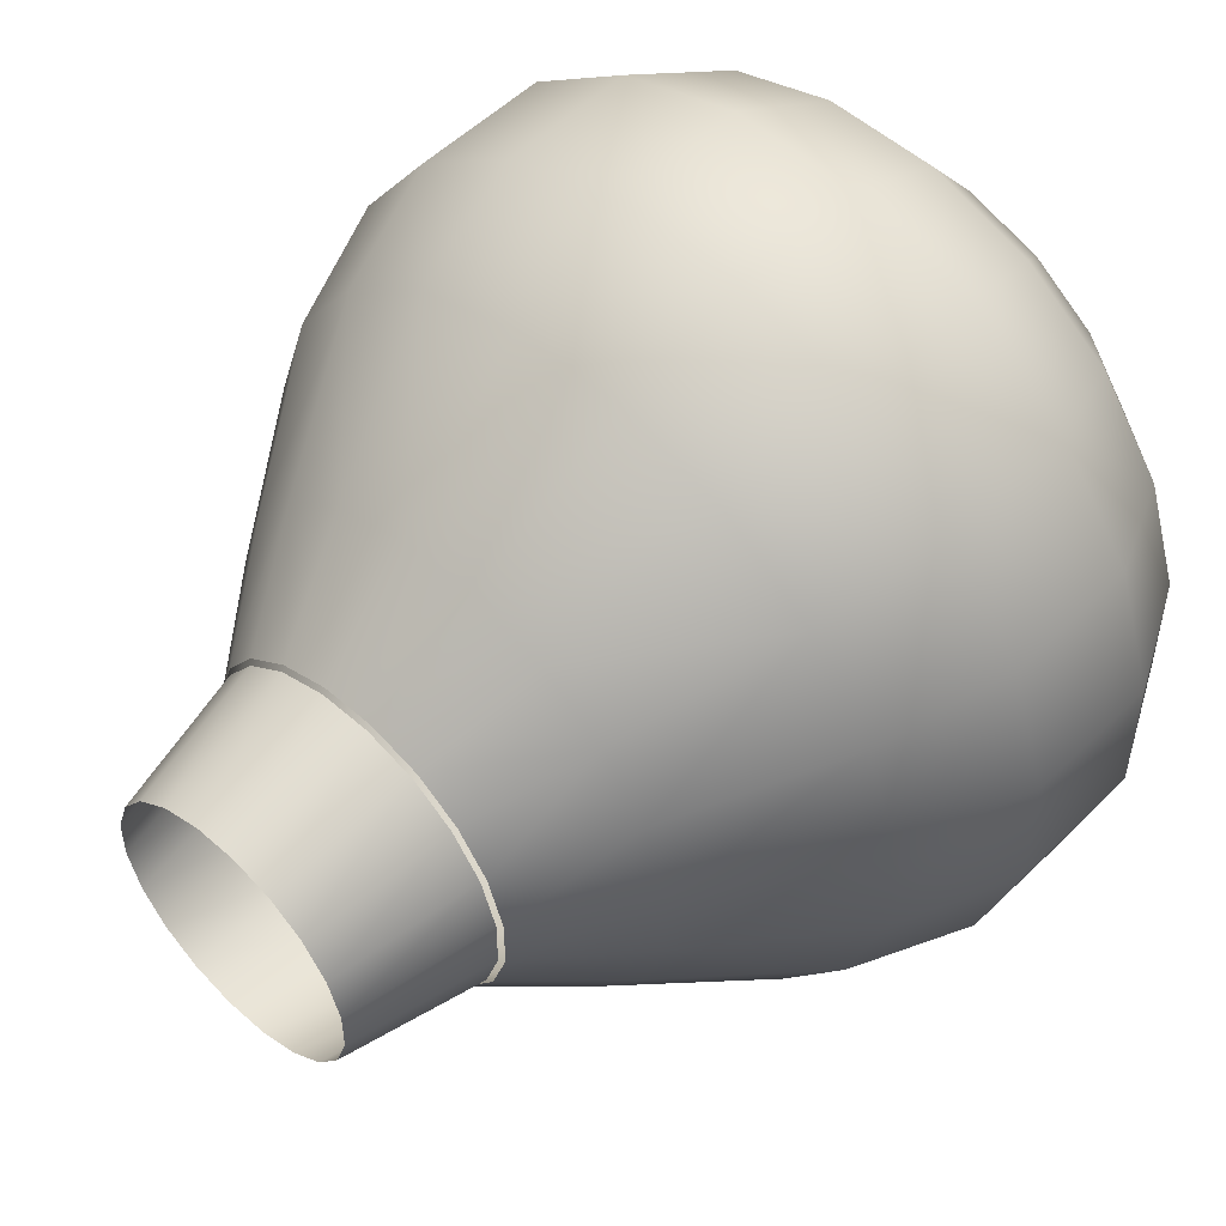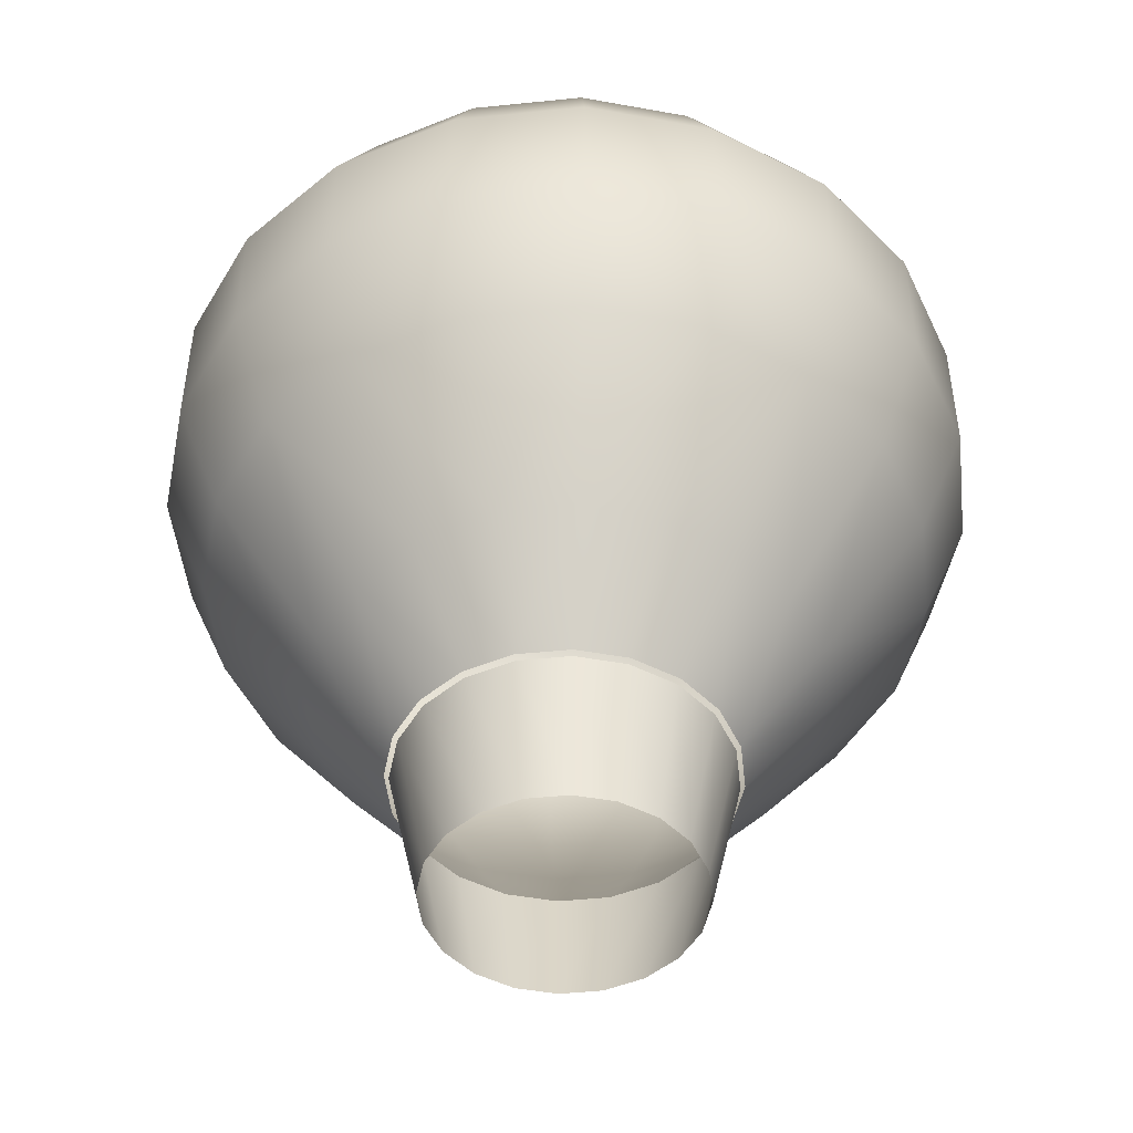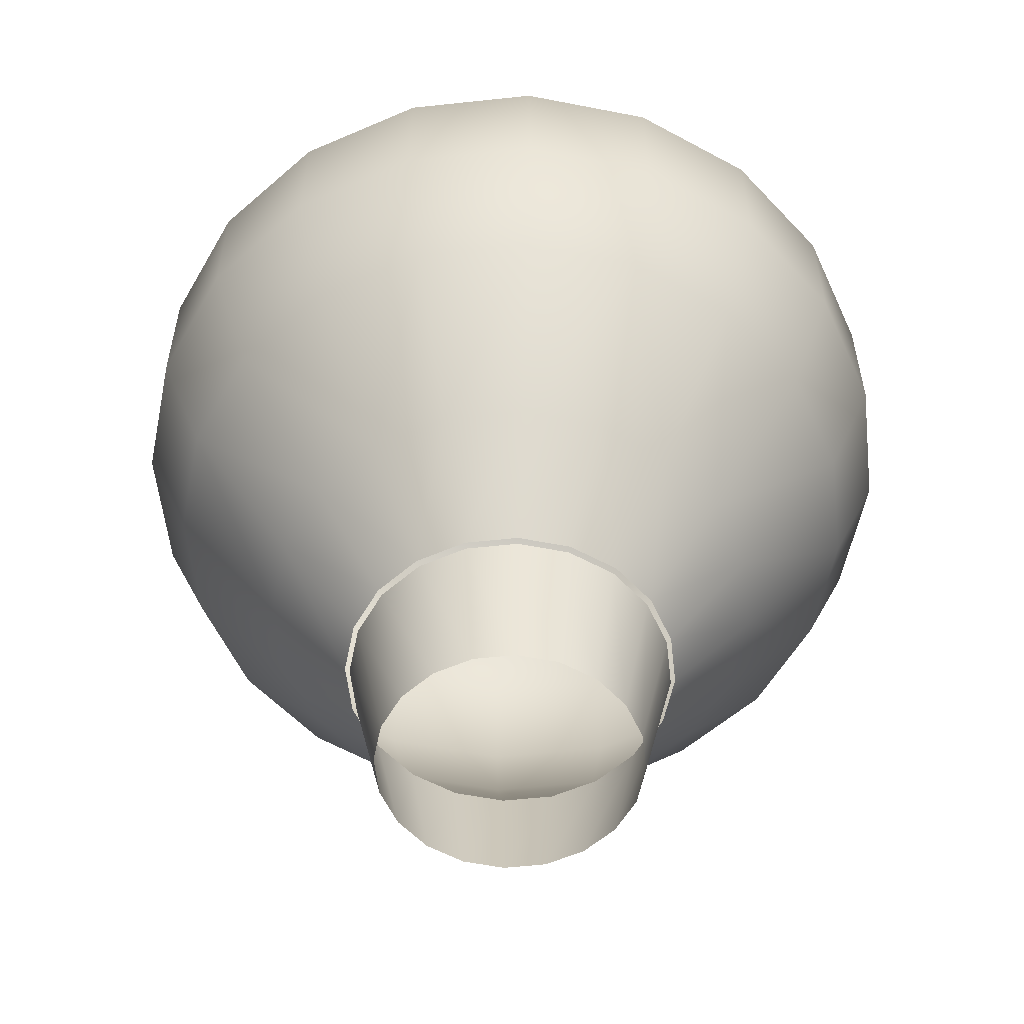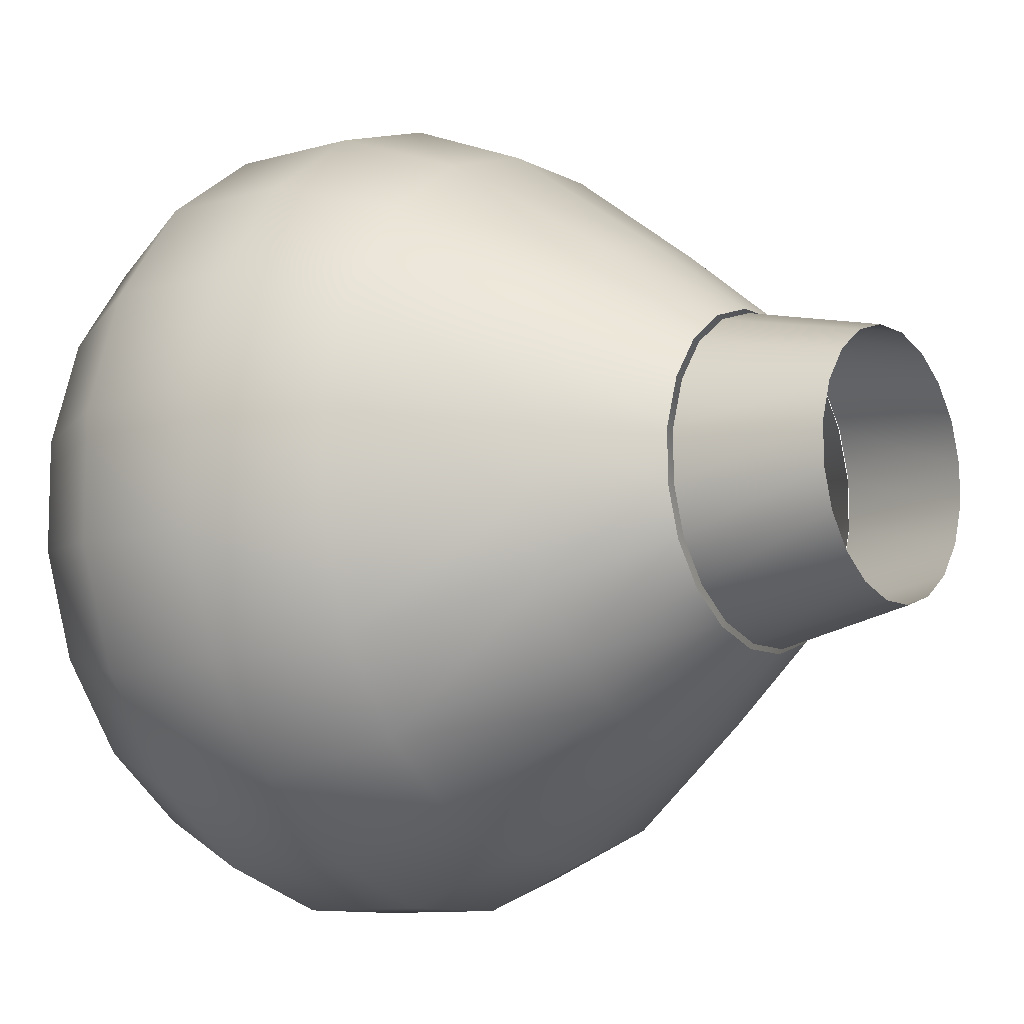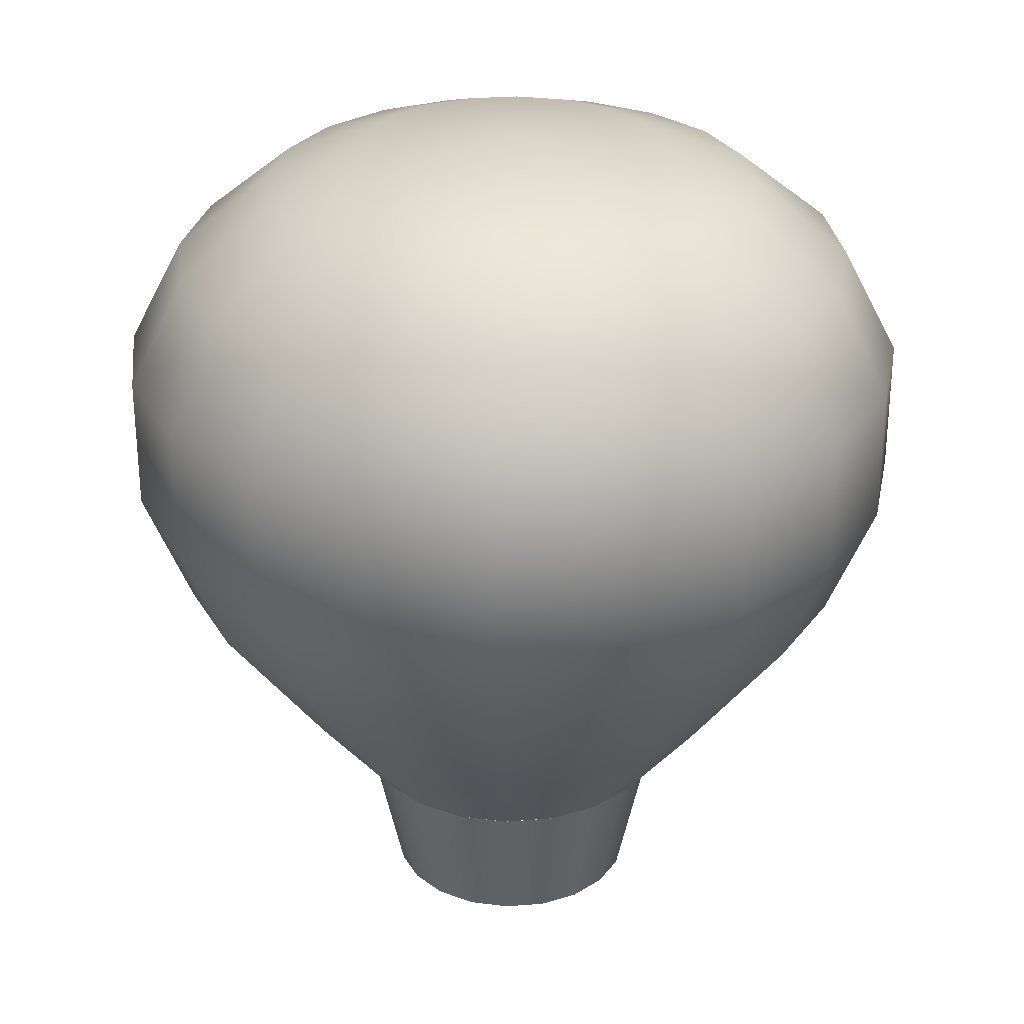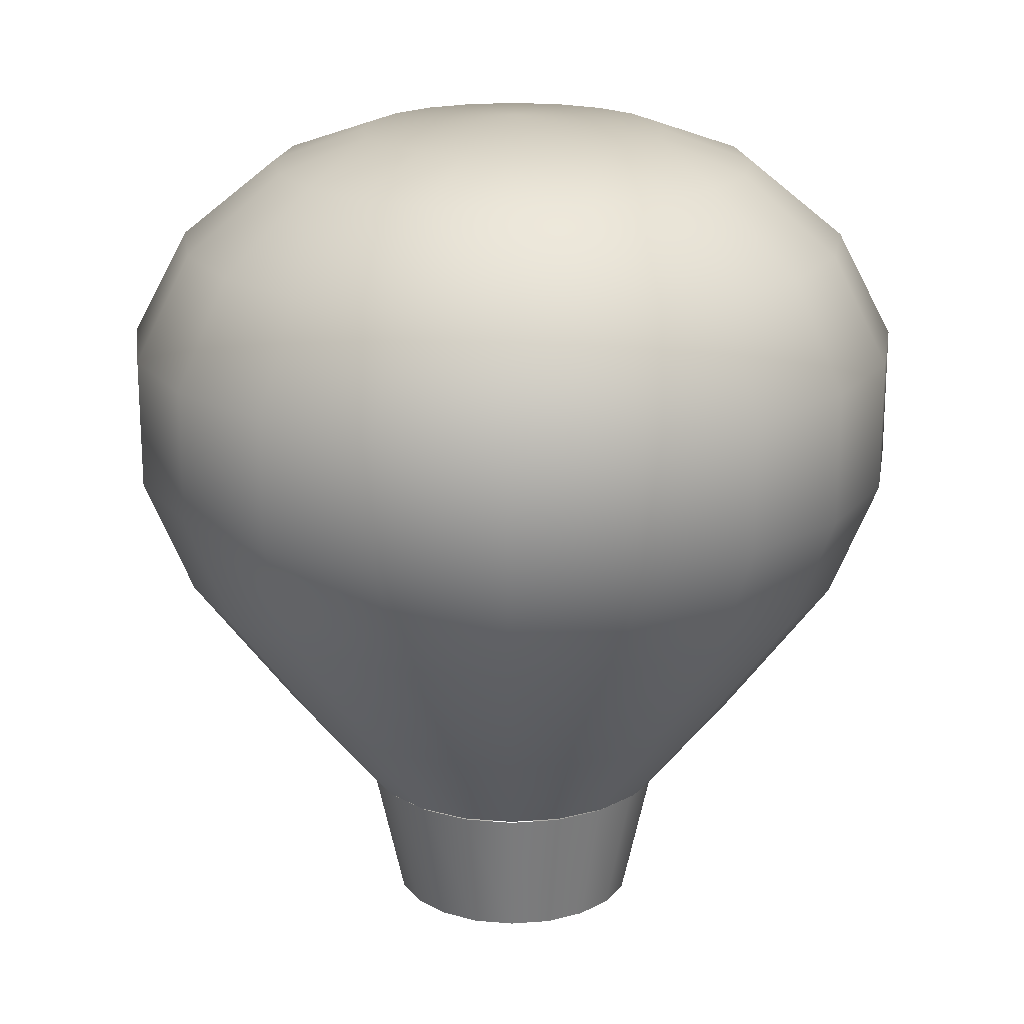
<metadata>
{"format":"obj","ext":"obj","renderer":"f3d","projection":"perspective","resolution":1024,"background":"white","views":[{"elev":52.6,"azim":43.7,"up":"+Z"},{"elev":-48.4,"azim":-173.5,"up":"+Y"},{"elev":-56.6,"azim":-155.6,"up":"+Y"},{"elev":-9.9,"azim":-53.3,"up":"+Z"},{"elev":28.3,"azim":155.2,"up":"+Y"},{"elev":19.1,"azim":-8.4,"up":"+Y"}]}
</metadata>
<code>
v 0.4859 0.1752 0.284
v 0.5378 0.1752 0.3009
v 0.5819 0.1752 0.333
v 0.614 0.1752 0.3771
v 0.6308 0.1752 0.429
v 0.6308 0.1752 0.4835
v 0.614 0.1752 0.5354
v 0.5819 0.1752 0.5795
v 0.5378 0.1752 0.6116
v 0.4859 0.1752 0.6285
v 0.4313 0.1752 0.6285
v 0.3795 0.1752 0.6116
v 0.3353 0.1752 0.5795
v 0.3033 0.1752 0.5354
v 0.2864 0.1752 0.4835
v 0.2864 0.1752 0.429
v 0.3033 0.1752 0.3771
v 0.3353 0.1752 0.333
v 0.3795 0.1752 0.3009
v 0.4313 0.1752 0.284
v 0.4809 0.025 0.3166
v 0.523 0.025 0.3303
v 0.5587 0.025 0.3563
v 0.5847 0.025 0.392
v 0.5983 0.025 0.434
v 0.5983 0.025 0.4782
v 0.5847 0.025 0.5202
v 0.5587 0.025 0.556
v 0.523 0.025 0.5819
v 0.4809 0.025 0.5956
v 0.4367 0.025 0.5956
v 0.3947 0.025 0.5819
v 0.359 0.025 0.556
v 0.333 0.025 0.5202
v 0.3194 0.025 0.4782
v 0.3194 0.025 0.434
v 0.333 0.025 0.392
v 0.359 0.025 0.3563
v 0.3947 0.025 0.3303
v 0.4367 0.025 0.3166
v 0.4868 0.1789 0.2791
v 0.5402 0.1789 0.2965
v 0.5856 0.1789 0.3294
v 0.6186 0.1789 0.3748
v 0.6359 0.1789 0.4282
v 0.6359 0.1789 0.4843
v 0.6186 0.1789 0.5377
v 0.5856 0.1789 0.5831
v 0.5402 0.1789 0.6161
v 0.4868 0.1789 0.6334
v 0.4307 0.1789 0.6334
v 0.3773 0.1789 0.6161
v 0.3319 0.1789 0.5831
v 0.2989 0.1789 0.5377
v 0.2816 0.1789 0.4843
v 0.2816 0.1789 0.4282
v 0.2989 0.1789 0.3748
v 0.3319 0.1789 0.3294
v 0.3773 0.1789 0.2965
v 0.4307 0.1789 0.2791
v 0.4999 0.2884 0.193
v 0.5794 0.2884 0.2188
v 0.6469 0.2884 0.2679
v 0.696 0.2884 0.3354
v 0.7218 0.2884 0.4148
v 0.7218 0.2884 0.4983
v 0.696 0.2884 0.5777
v 0.6469 0.2884 0.6453
v 0.5794 0.2884 0.6943
v 0.4999 0.2884 0.7202
v 0.4164 0.2884 0.7202
v 0.337 0.2884 0.6944
v 0.2695 0.2884 0.6453
v 0.2204 0.2884 0.5777
v 0.1946 0.2884 0.4983
v 0.1946 0.2884 0.4148
v 0.2204 0.2884 0.3354
v 0.2695 0.2884 0.2679
v 0.337 0.2884 0.2188
v 0.4165 0.2884 0.193
v 0.7297 0.4473 0.1847
v 0.8005 0.4473 0.2822
v 0.8377 0.4473 0.3967
v 0.8377 0.4473 0.5172
v 0.8005 0.4473 0.6317
v 0.7297 0.4473 0.7292
v 0.1852 0.4473 0.7292
v 0.1144 0.4473 0.6317
v 0.07718 0.4473 0.5172
v 0.07718 0.4473 0.3967
v 0.1144 0.4473 0.2822
v 0.1852 0.4473 0.1847
v 0.8469 0.5779 0.2585
v 0.8892 0.5779 0.3887
v 0.8892 0.5779 0.5256
v 0.8469 0.5779 0.6557
v 0.0673 0.5779 0.6557
v 0.025 0.5779 0.5256
v 0.025 0.5779 0.3887
v 0.0673 0.5779 0.2585
v 0.8892 0.7225 0.3887
v 0.8892 0.7225 0.5256
v 0.025 0.7225 0.5256
v 0.025 0.7225 0.3887
v 0.8291 0.8386 0.3981
v 0.8291 0.8386 0.5158
v 0.08588 0.8386 0.5158
v 0.08588 0.8386 0.3981
v 0.6999 0.9233 0.3334
v 0.7261 0.9233 0.4142
v 0.7261 0.9233 0.499
v 0.6999 0.9233 0.5797
v 0.2165 0.9233 0.5797
v 0.1903 0.9233 0.499
v 0.1903 0.9233 0.4141
v 0.2165 0.9233 0.3334
v 0.4855 0.9589 0.2877
v 0.5363 0.9589 0.3042
v 0.5795 0.9589 0.3356
v 0.6108 0.9589 0.3788
v 0.6273 0.9589 0.4296
v 0.6273 0.9589 0.4829
v 0.6108 0.9589 0.5337
v 0.5795 0.9589 0.5769
v 0.5363 0.9589 0.6083
v 0.4855 0.9589 0.6248
v 0.4321 0.9589 0.6248
v 0.3813 0.9589 0.6083
v 0.3382 0.9589 0.5769
v 0.3068 0.9589 0.5337
v 0.2903 0.9589 0.4829
v 0.2903 0.9589 0.4296
v 0.3068 0.9589 0.3788
v 0.3382 0.9589 0.3356
v 0.3813 0.9589 0.3042
v 0.4321 0.9589 0.2877
v 0.4599 0.975 0.4557
v 0.5177 0.4473 0.07668
v 0.6322 0.4473 0.1139
v 0.6322 0.4473 0.8
v 0.5177 0.4473 0.8372
v 0.3972 0.4473 0.8372
v 0.2827 0.4473 0.8
v 0.2827 0.4473 0.1139
v 0.3972 0.4473 0.07668
v 0.5256 0.5779 0.025
v 0.6557 0.5779 0.0673
v 0.6557 0.5779 0.8469
v 0.5256 0.5779 0.8892
v 0.3887 0.5779 0.8892
v 0.2585 0.5779 0.8469
v 0.2585 0.5779 0.0673
v 0.3887 0.5779 0.025
v 0.5256 0.7225 0.025
v 0.6557 0.7225 0.0673
v 0.6557 0.7225 0.8469
v 0.5256 0.7225 0.8892
v 0.3887 0.7225 0.8892
v 0.2585 0.7225 0.8469
v 0.2585 0.7225 0.0673
v 0.3887 0.7225 0.025
v 0.5164 0.8386 0.0853
v 0.6283 0.8386 0.1217
v 0.6283 0.8386 0.7922
v 0.5164 0.8386 0.8285
v 0.3986 0.8386 0.8285
v 0.2867 0.8386 0.7922
v 0.2867 0.8386 0.1217
v 0.3987 0.8386 0.0853
v 0.7665 0.5779 0.1478
v 0.7665 0.5779 0.7665
v 0.1478 0.5779 0.7665
v 0.1478 0.5779 0.1478
v 0.7665 0.7225 0.1478
v 0.8469 0.7225 0.2585
v 0.8469 0.7225 0.6557
v 0.7665 0.7225 0.7665
v 0.1478 0.7225 0.7665
v 0.0673 0.7225 0.6557
v 0.0673 0.7225 0.2585
v 0.1478 0.7225 0.1478
v 0.7236 0.8386 0.1909
v 0.7927 0.8386 0.2861
v 0.7927 0.8386 0.6277
v 0.7236 0.8386 0.723
v 0.1915 0.8386 0.723
v 0.1223 0.8386 0.6277
v 0.1223 0.8386 0.2861
v 0.1915 0.8386 0.1909
v 0.5006 0.9233 0.1887
v 0.5813 0.9233 0.2149
v 0.65 0.9233 0.2648
v 0.65 0.9233 0.6484
v 0.5813 0.9233 0.6983
v 0.5006 0.9233 0.7245
v 0.4157 0.9233 0.7245
v 0.335 0.9233 0.6983
v 0.2664 0.9233 0.6484
v 0.2664 0.9233 0.2648
v 0.335 0.9233 0.2149
v 0.4157 0.9233 0.1887
f 21 2 1
f 22 3 2
f 23 4 3
f 24 5 4
f 25 6 5
f 26 7 6
f 27 8 7
f 28 9 8
f 29 10 9
f 30 11 10
f 31 12 11
f 32 13 12
f 33 14 13
f 34 15 14
f 35 16 15
f 36 17 16
f 37 18 17
f 38 19 18
f 39 20 19
f 40 1 20
f 60 41 80
f 59 60 79
f 58 59 78
f 58 78 57
f 57 77 56
f 55 56 75
f 54 55 74
f 53 54 73
f 53 73 52
f 52 72 51
f 51 71 50
f 49 50 69
f 48 49 68
f 48 68 47
f 47 67 46
f 46 66 45
f 44 45 64
f 43 44 63
f 43 63 42
f 42 62 41
f 78 92 77
f 73 74 87
f 68 86 67
f 63 64 81
f 91 100 90
f 88 89 97
f 85 96 84
f 82 83 93
f 99 104 98
f 95 102 94
f 114 107 115
f 111 110 106
f 132 115 133
f 130 113 131
f 122 111 123
f 121 120 110
f 136 117 137
f 135 136 137
f 134 135 137
f 133 134 137
f 132 133 137
f 131 132 137
f 130 131 137
f 129 130 137
f 128 129 137
f 127 128 137
f 126 127 137
f 125 126 137
f 124 125 137
f 123 124 137
f 122 123 137
f 121 122 137
f 120 121 137
f 119 120 137
f 118 119 137
f 117 118 137
f 80 61 145
f 79 80 144
f 72 143 71
f 71 142 70
f 69 70 140
f 62 139 61
f 145 138 153
f 144 145 152
f 143 151 142
f 142 150 141
f 140 141 148
f 139 147 138
f 146 154 153
f 153 161 152
f 151 159 150
f 150 158 149
f 149 157 148
f 147 155 146
f 162 169 154
f 169 168 161
f 167 166 159
f 166 165 158
f 165 164 157
f 163 162 155
f 78 79 92
f 73 87 72
f 68 69 86
f 63 81 62
f 92 144 173
f 92 173 91
f 87 88 172
f 87 172 143
f 86 140 171
f 86 171 85
f 81 82 170
f 81 170 139
f 152 160 173
f 173 181 100
f 100 180 99
f 98 103 97
f 97 179 172
f 172 178 151
f 148 156 171
f 171 177 96
f 96 176 95
f 94 101 93
f 93 175 170
f 170 174 147
f 168 189 160
f 189 188 181
f 188 108 180
f 108 107 104
f 107 187 103
f 187 186 179
f 186 167 178
f 164 185 156
f 185 184 177
f 184 106 176
f 106 105 102
f 105 183 101
f 183 182 175
f 182 163 174
f 190 201 162
f 201 200 169
f 199 189 200
f 199 116 189
f 116 115 188
f 114 113 107
f 198 186 113
f 197 167 198
f 196 166 197
f 196 195 166
f 194 164 195
f 194 193 164
f 112 184 193
f 112 111 184
f 109 183 110
f 109 192 183
f 192 191 182
f 191 190 163
f 136 201 117
f 135 200 136
f 135 134 200
f 133 116 134
f 130 129 113
f 129 128 198
f 128 127 197
f 126 195 127
f 126 125 195
f 124 193 125
f 124 123 193
f 120 119 109
f 119 118 192
f 118 117 191
f 77 91 76
f 75 76 89
f 74 75 88
f 67 85 66
f 66 84 65
f 64 65 82
f 89 90 98
f 84 95 83
f 132 131 115
f 121 110 122
f 22 2 21
f 23 3 22
f 24 4 23
f 25 5 24
f 26 6 25
f 27 7 26
f 28 8 27
f 29 9 28
f 30 10 29
f 31 11 30
f 32 12 31
f 33 13 32
f 34 14 33
f 35 15 34
f 36 16 35
f 37 17 36
f 38 18 37
f 39 19 38
f 40 20 39
f 21 1 40
f 80 41 61
f 79 60 80
f 78 59 79
f 57 78 77
f 56 77 76
f 75 56 76
f 74 55 75
f 73 54 74
f 52 73 72
f 51 72 71
f 50 71 70
f 69 50 70
f 68 49 69
f 47 68 67
f 46 67 66
f 45 66 65
f 64 45 65
f 63 44 64
f 42 63 62
f 41 62 61
f 77 92 91
f 87 74 88
f 67 86 85
f 81 64 82
f 90 100 99
f 97 89 98
f 84 96 95
f 93 83 94
f 98 104 103
f 94 102 101
f 115 107 108
f 106 110 105
f 133 115 116
f 131 113 114
f 123 111 112
f 110 120 109
f 145 61 138
f 144 80 145
f 71 143 142
f 70 142 141
f 140 70 141
f 61 139 138
f 153 138 146
f 152 145 153
f 142 151 150
f 141 150 149
f 148 141 149
f 138 147 146
f 153 154 161
f 152 161 160
f 150 159 158
f 149 158 157
f 148 157 156
f 146 155 154
f 154 169 161
f 161 168 160
f 159 166 158
f 158 165 157
f 157 164 156
f 155 162 154
f 92 79 144
f 72 87 143
f 86 69 140
f 62 81 139
f 173 144 152
f 91 173 100
f 172 88 97
f 143 172 151
f 171 140 148
f 85 171 96
f 170 82 93
f 139 170 147
f 173 160 181
f 100 181 180
f 99 180 104
f 97 103 179
f 172 179 178
f 151 178 159
f 171 156 177
f 96 177 176
f 95 176 102
f 93 101 175
f 170 175 174
f 147 174 155
f 160 189 181
f 181 188 180
f 180 108 104
f 104 107 103
f 103 187 179
f 179 186 178
f 178 167 159
f 156 185 177
f 177 184 176
f 176 106 102
f 102 105 101
f 101 183 175
f 175 182 174
f 174 163 155
f 162 201 169
f 169 200 168
f 200 189 168
f 189 116 188
f 188 115 108
f 107 113 187
f 113 186 187
f 198 167 186
f 197 166 167
f 166 195 165
f 195 164 165
f 164 193 185
f 193 184 185
f 184 111 106
f 110 183 105
f 183 192 182
f 182 191 163
f 163 190 162
f 117 201 190
f 136 200 201
f 200 134 199
f 134 116 199
f 113 129 198
f 198 128 197
f 197 127 196
f 127 195 196
f 195 125 194
f 125 193 194
f 193 123 112
f 109 119 192
f 192 118 191
f 191 117 190
f 76 91 90
f 89 76 90
f 88 75 89
f 66 85 84
f 65 84 83
f 82 65 83
f 98 90 99
f 83 95 94
f 115 131 114
f 122 110 111

</code>
